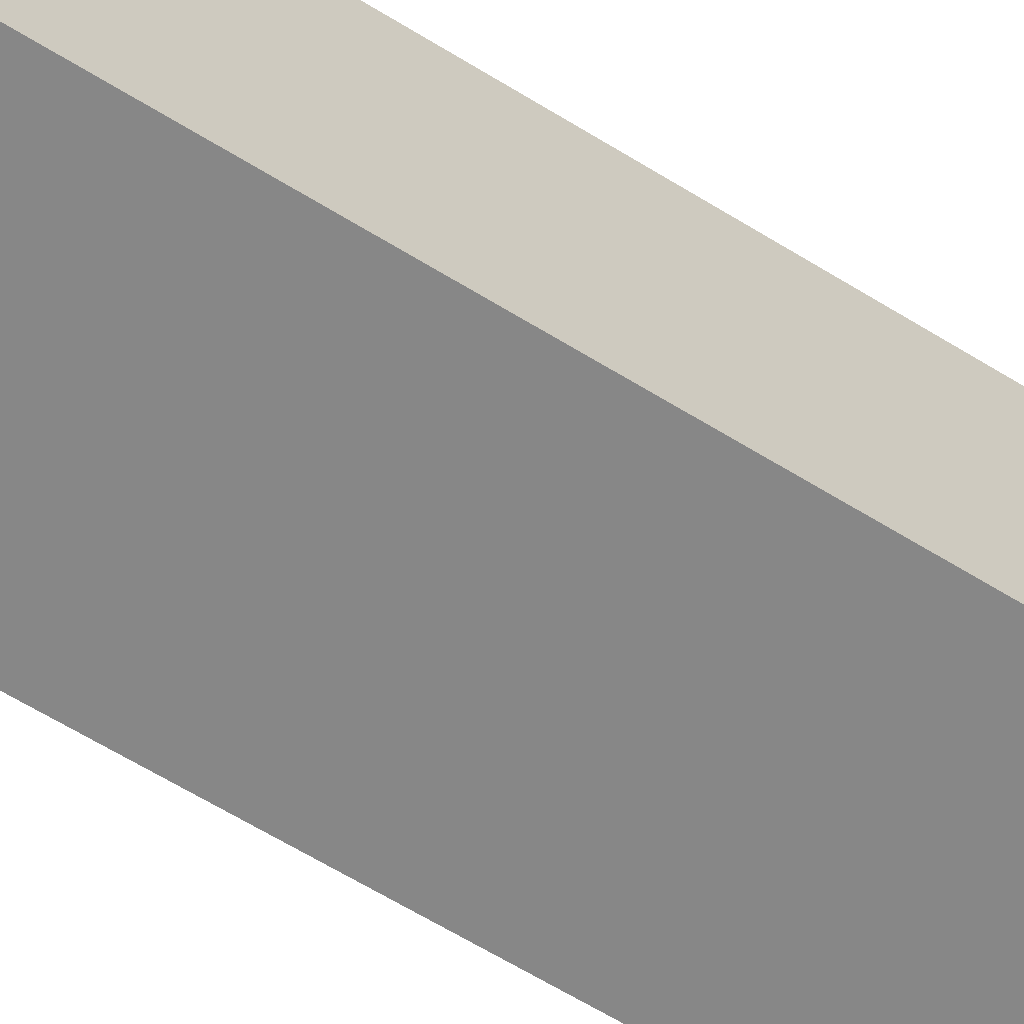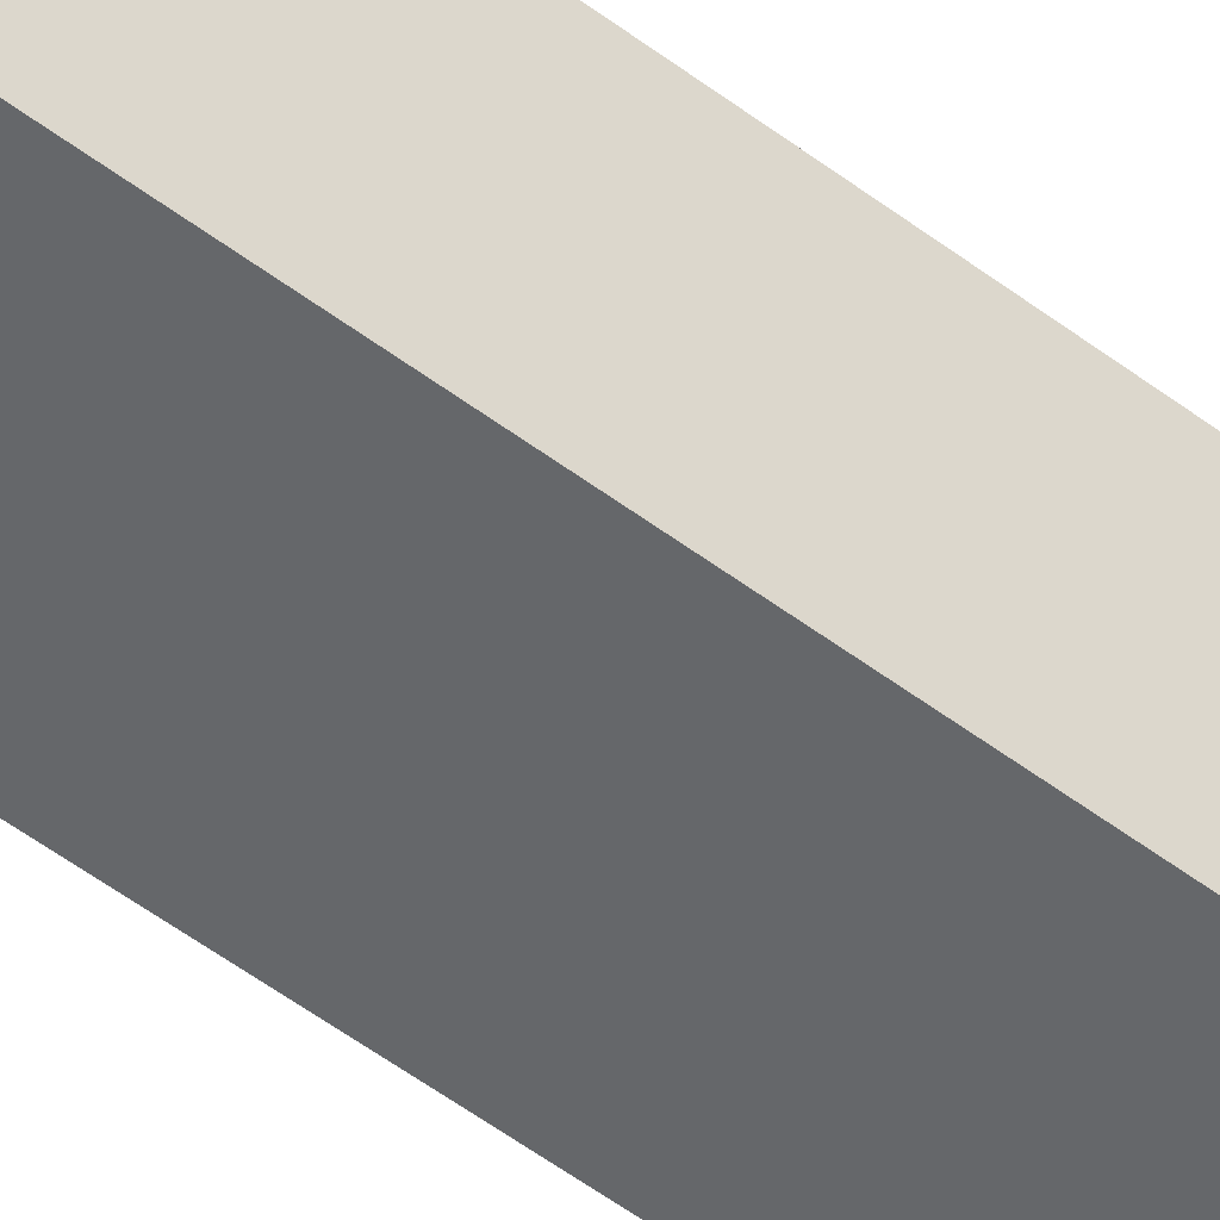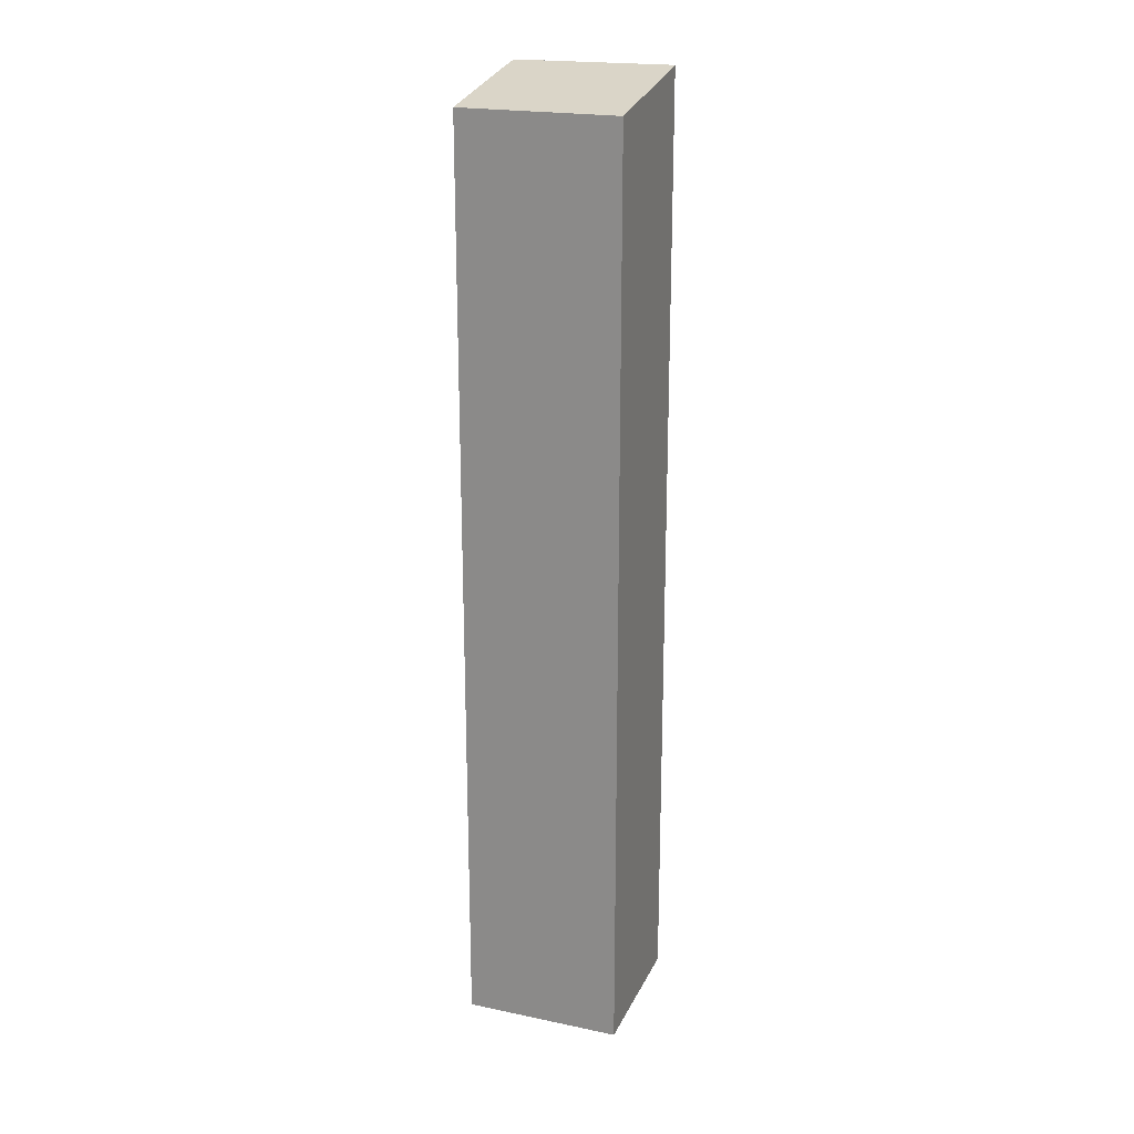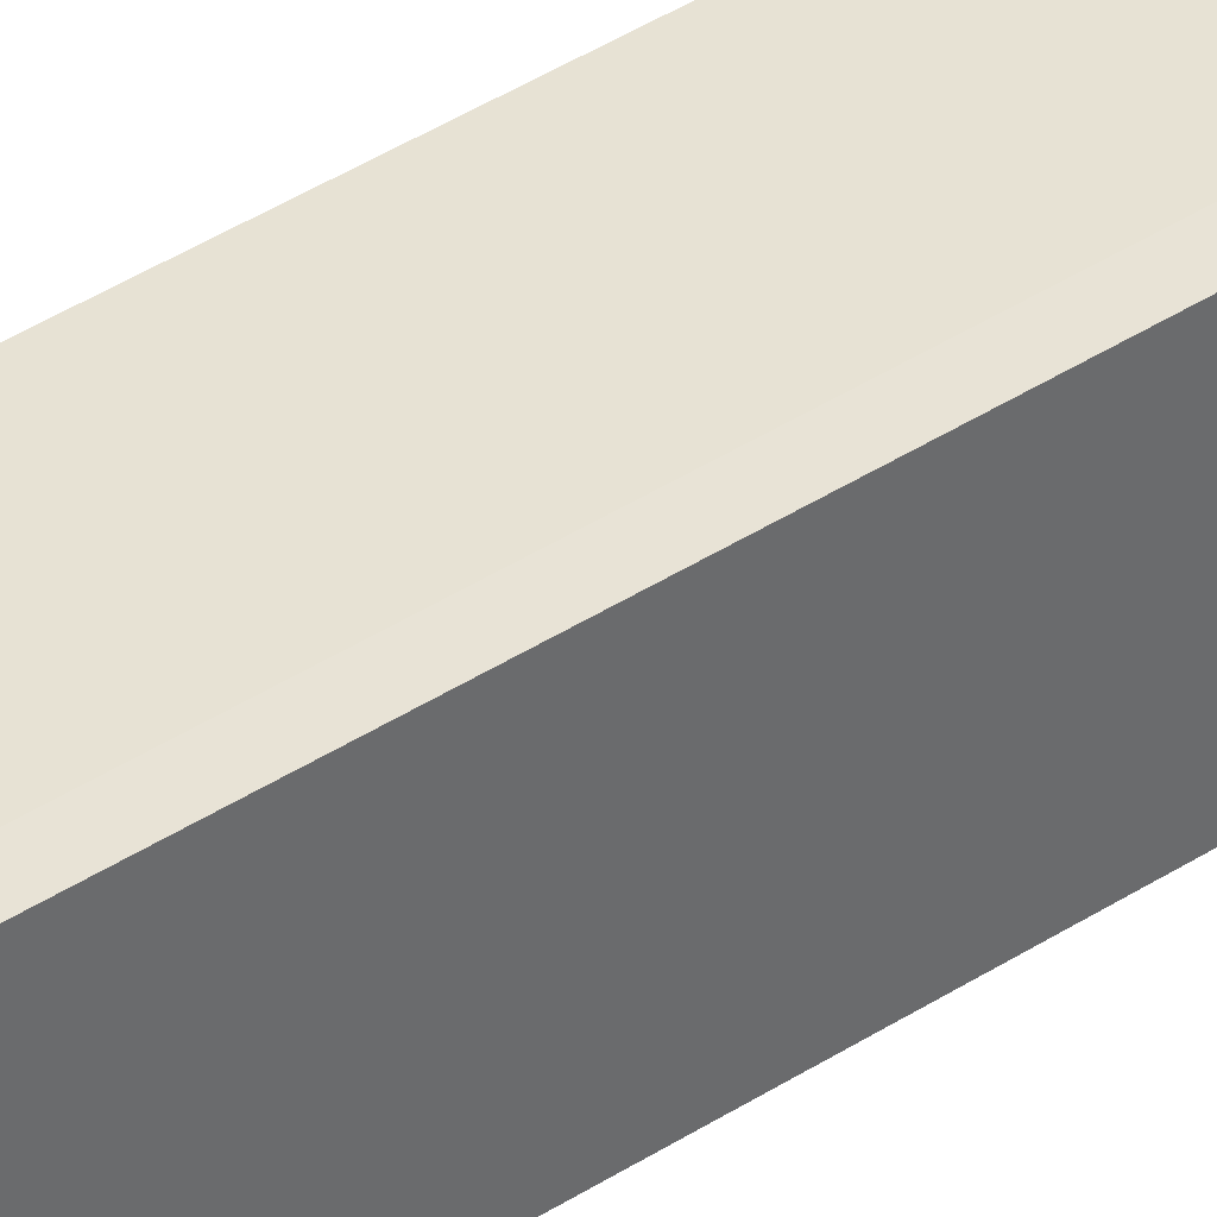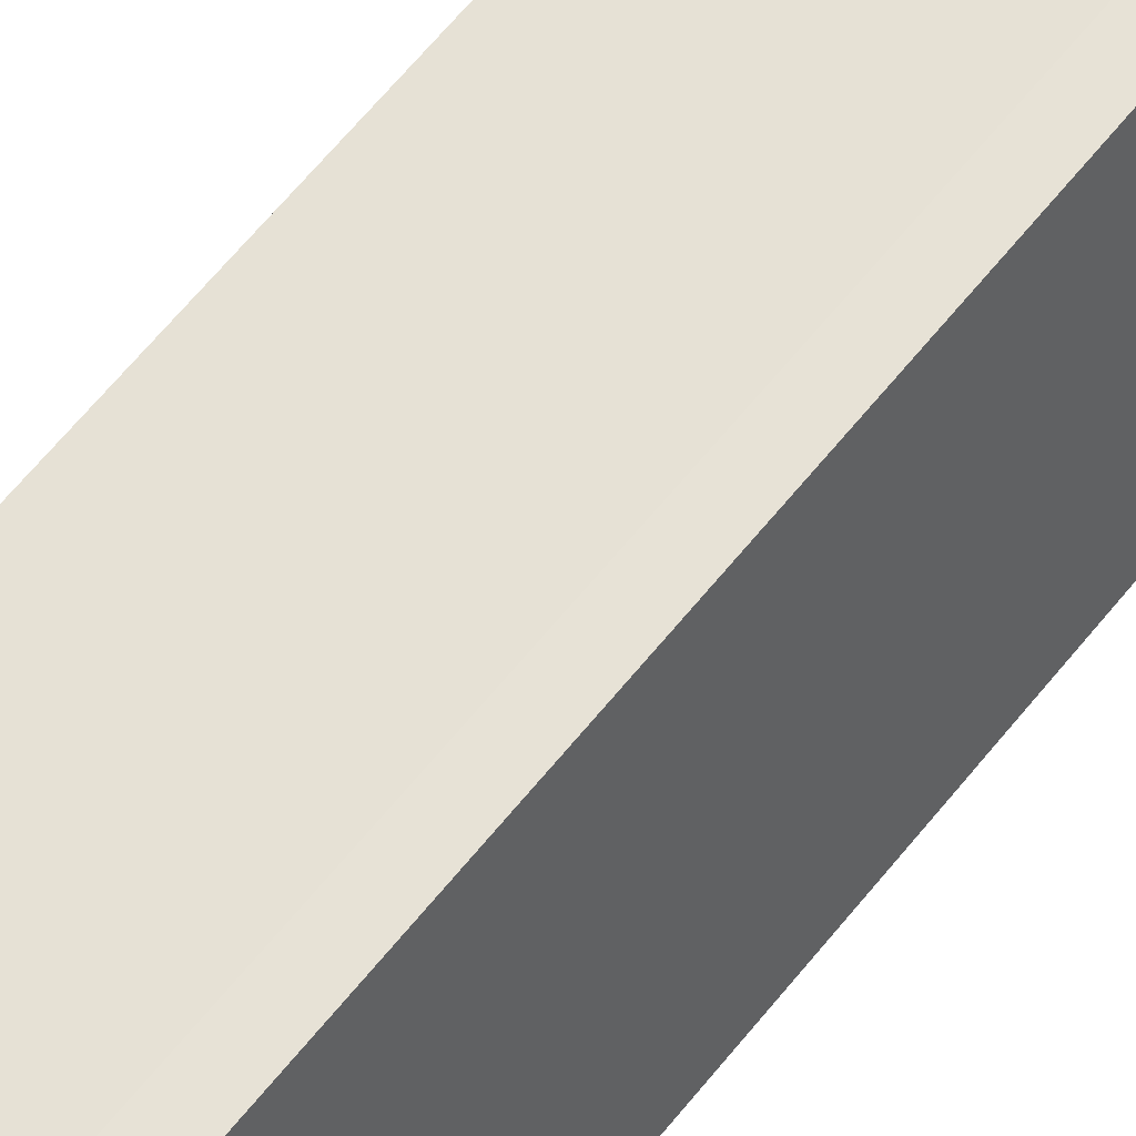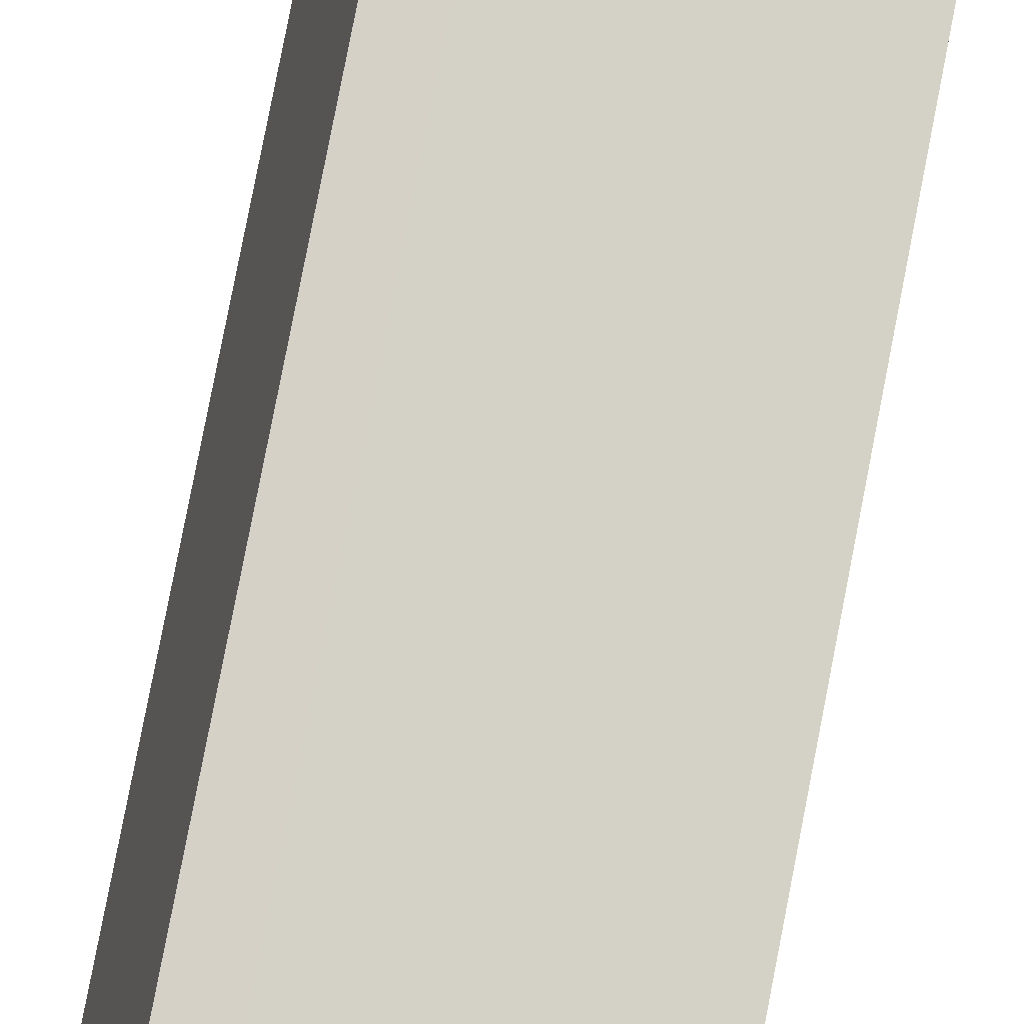
<metadata>
{"format":"obj","ext":"obj","renderer":"f3d","projection":"perspective","resolution":1024,"background":"white","views":[{"elev":-54.1,"azim":-124.6,"up":"+Z"},{"elev":-60.6,"azim":53.3,"up":"+Z"},{"elev":21.1,"azim":119.6,"up":"+Y"},{"elev":52.4,"azim":-123.2,"up":"+Z"},{"elev":61.1,"azim":-141.9,"up":"+Z"},{"elev":78.0,"azim":10.9,"up":"+Z"}]}
</metadata>
<code>
v  0 26.04 1.594e-15
v  4.501 25.32 1.932
v  4.074 25.32 -0.705
v  4.764 25.32 3.561
v  0.792 26.02 4.237
v  1.4 25.91 4.153
v  4.764 -2.18e-16 3.561
v  4.074 4.317e-17 -0.705
v  4.501 -1.183e-16 1.932
v  0 0 0
v  0.792 -2.594e-16 4.237
v  1.4 -2.543e-16 4.153
g defaultobject
f 1 2 3
f 2 1 4
f 4 1 5
f 4 5 6
f 7 2 4
f 2 7 3
f 3 7 8
f 8 7 9
f 3 10 1
f 10 3 8
f 10 5 1
f 5 10 11
f 12 4 6
f 4 12 7
f 11 6 5
f 6 11 12
f 9 10 8
f 10 9 7
f 10 7 12
f 10 12 11

</code>
